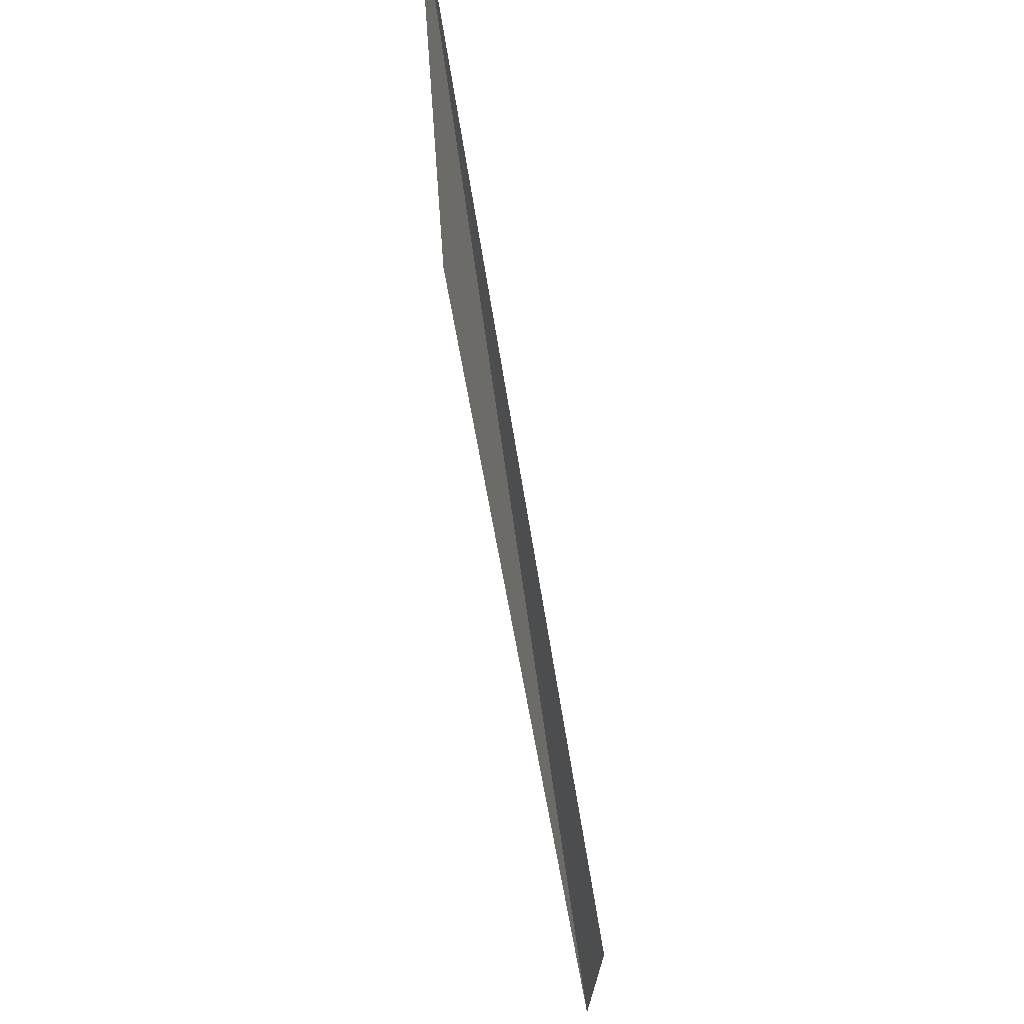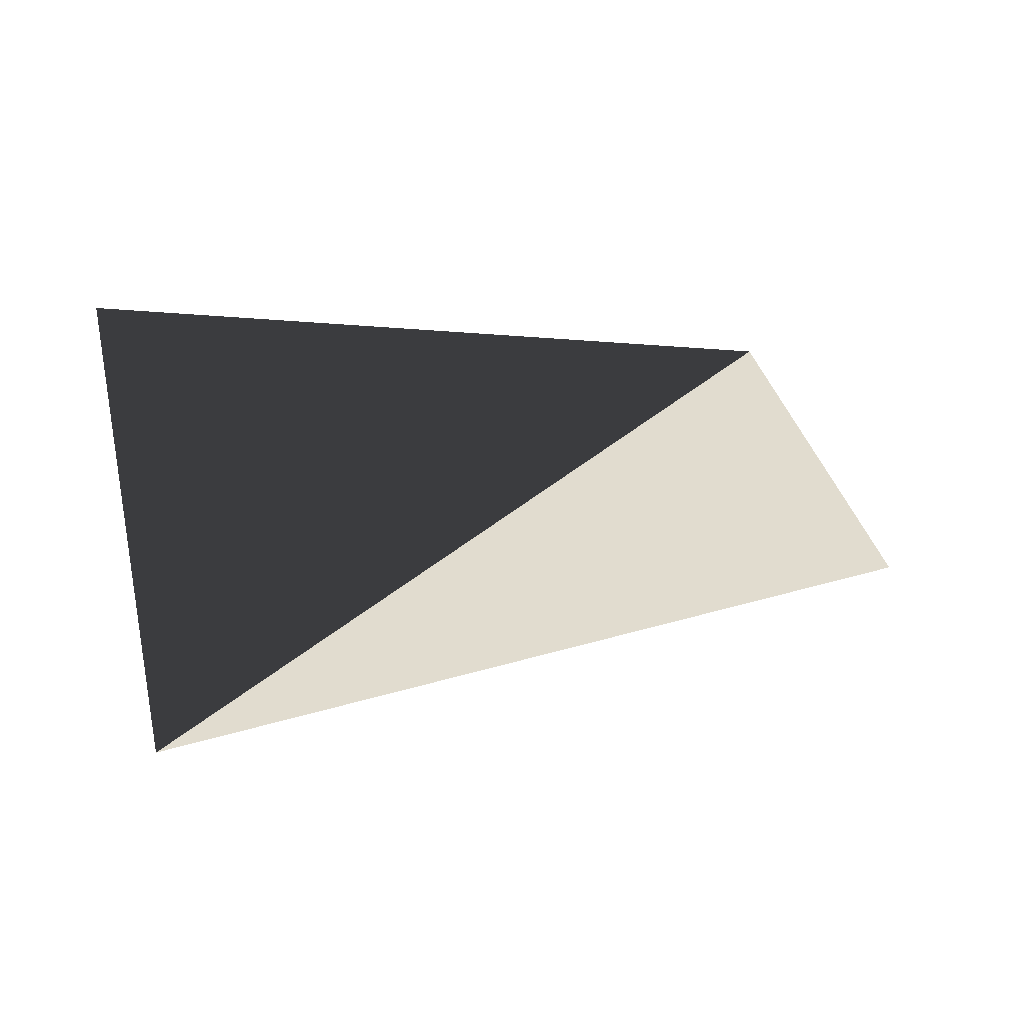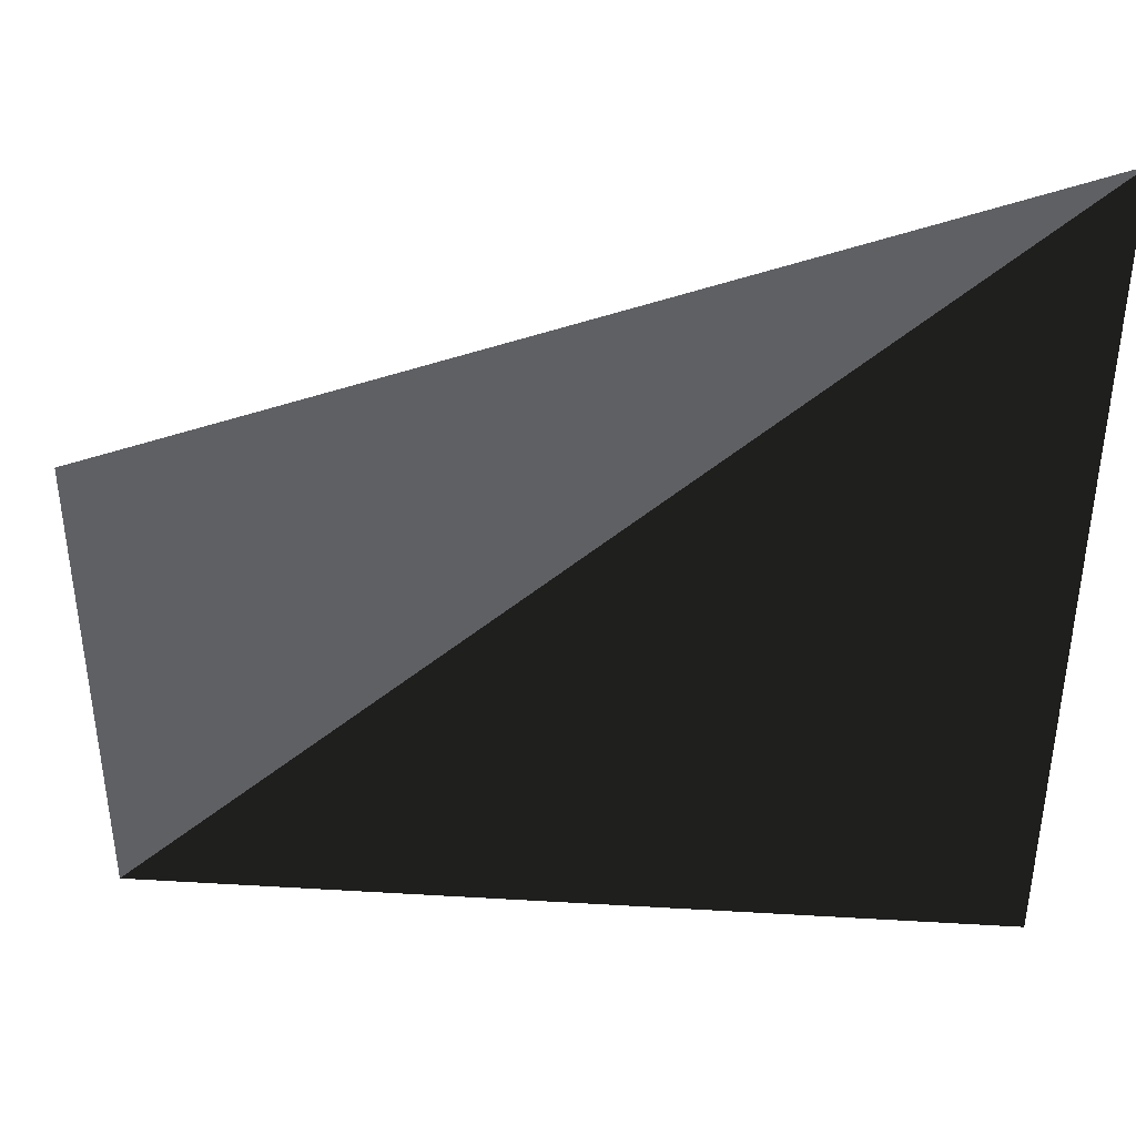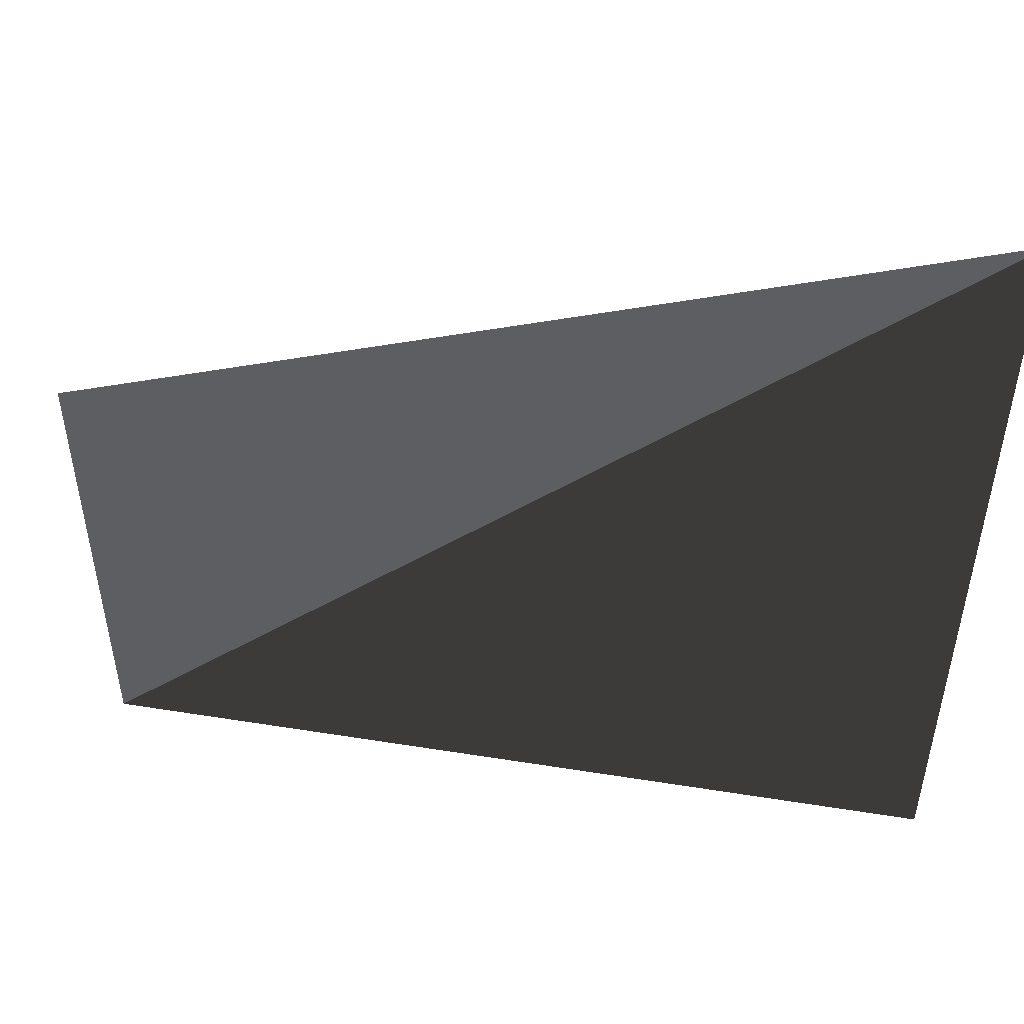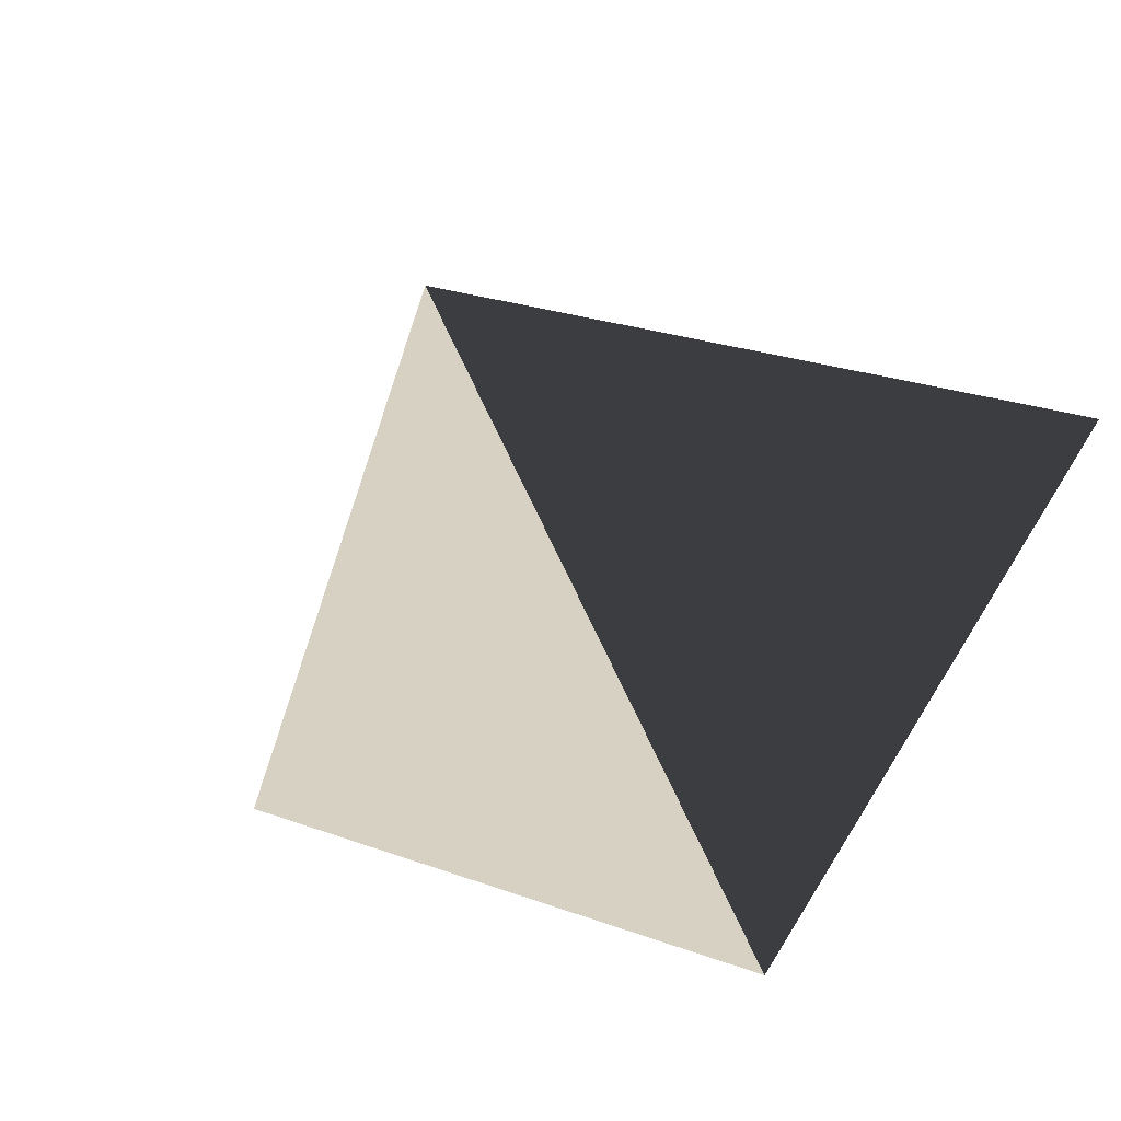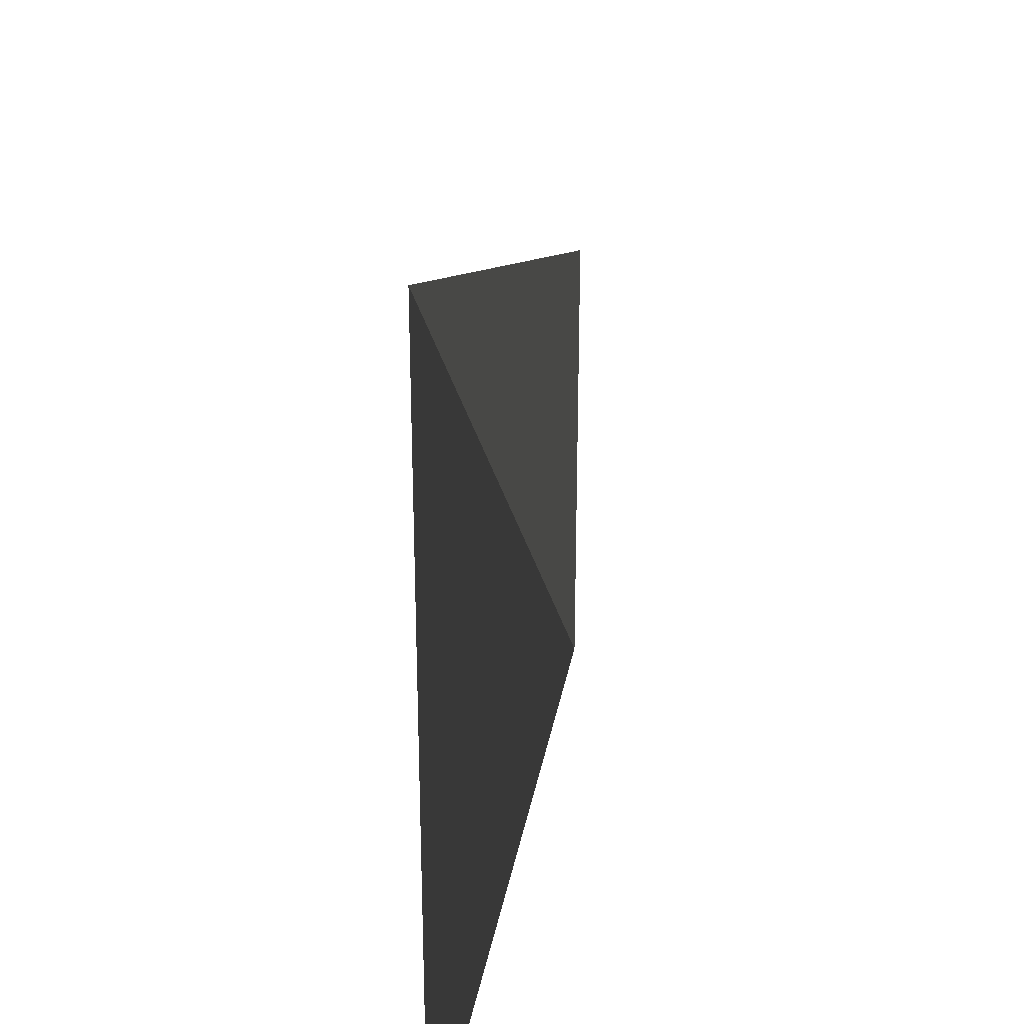
<metadata>
{"format":"obj","ext":"obj","renderer":"f3d","projection":"perspective","resolution":1024,"background":"white","views":[{"elev":73.1,"azim":-111.9,"up":"+Y"},{"elev":34.2,"azim":167.1,"up":"+Z"},{"elev":41.2,"azim":-7.2,"up":"+Y"},{"elev":50.8,"azim":-1.4,"up":"+Y"},{"elev":27.1,"azim":-61.1,"up":"+Z"},{"elev":29.3,"azim":88.5,"up":"+Y"}]}
</metadata>
<code>
v 0 0 0
v 0 3 0
v 5 5 1
v 5 5 1
v 5 0 1
f 1 2 3
f 1 5 4

</code>
